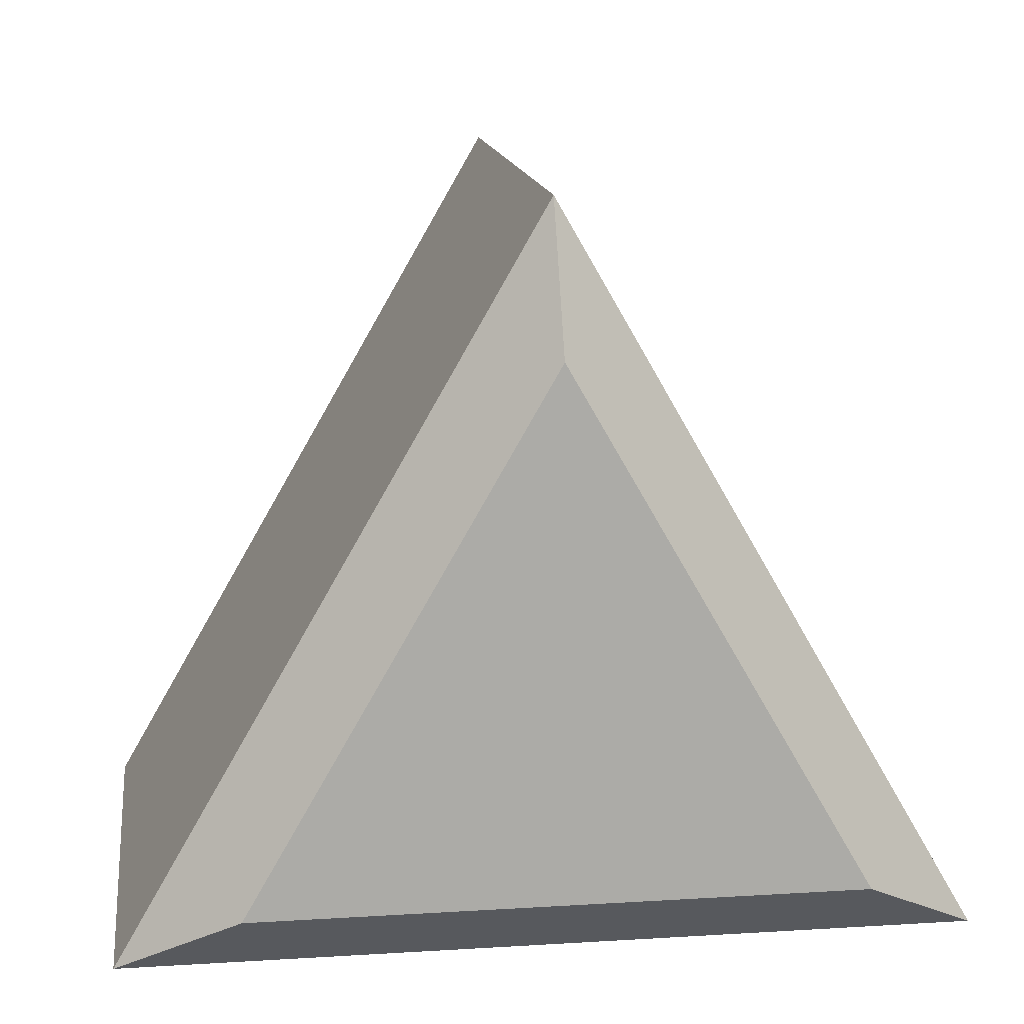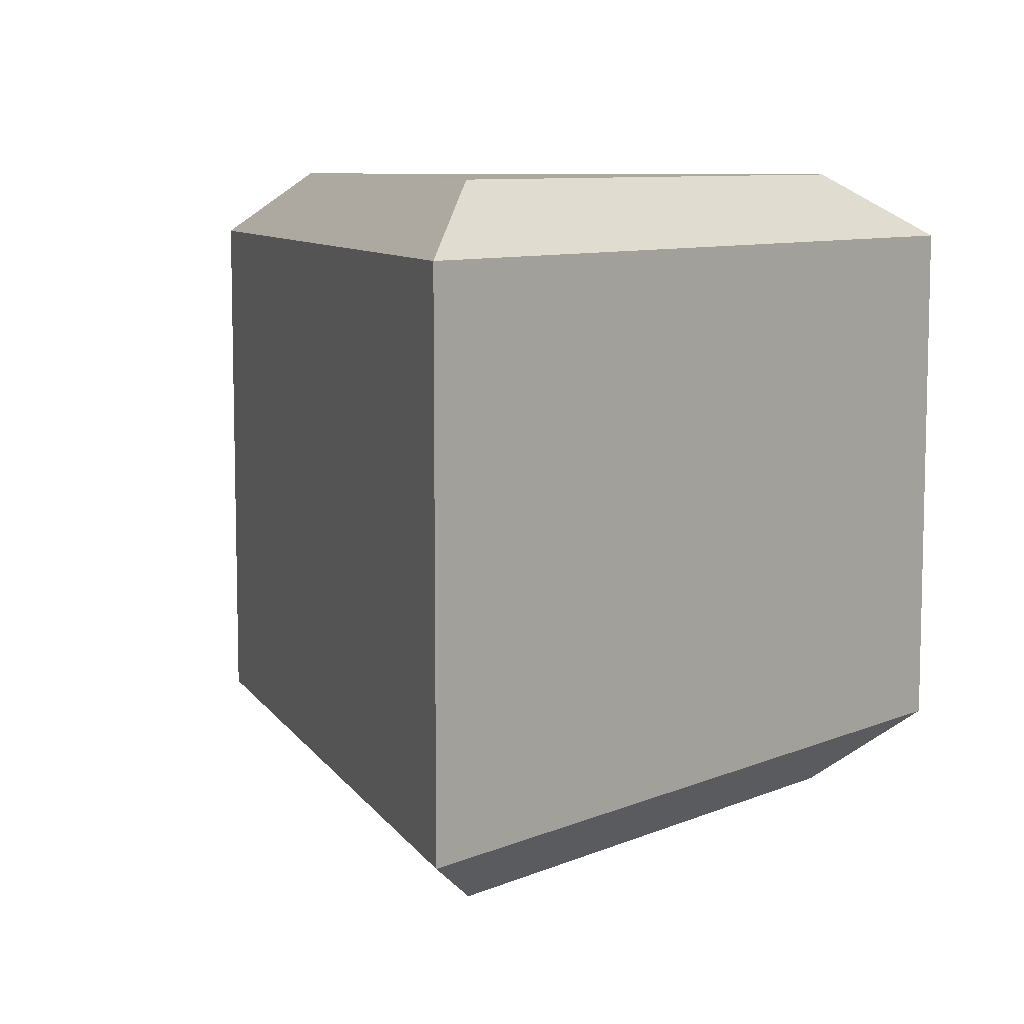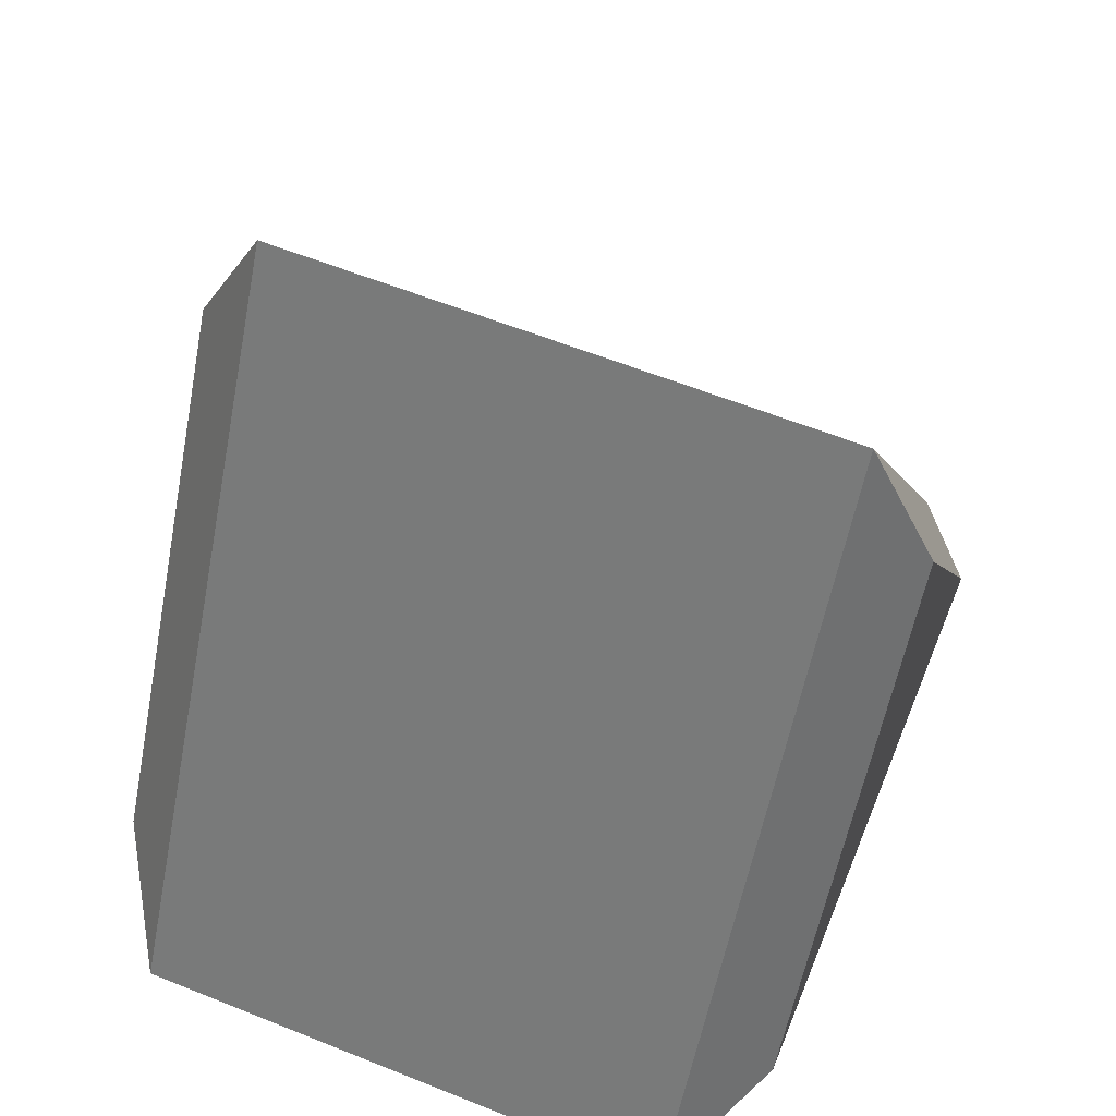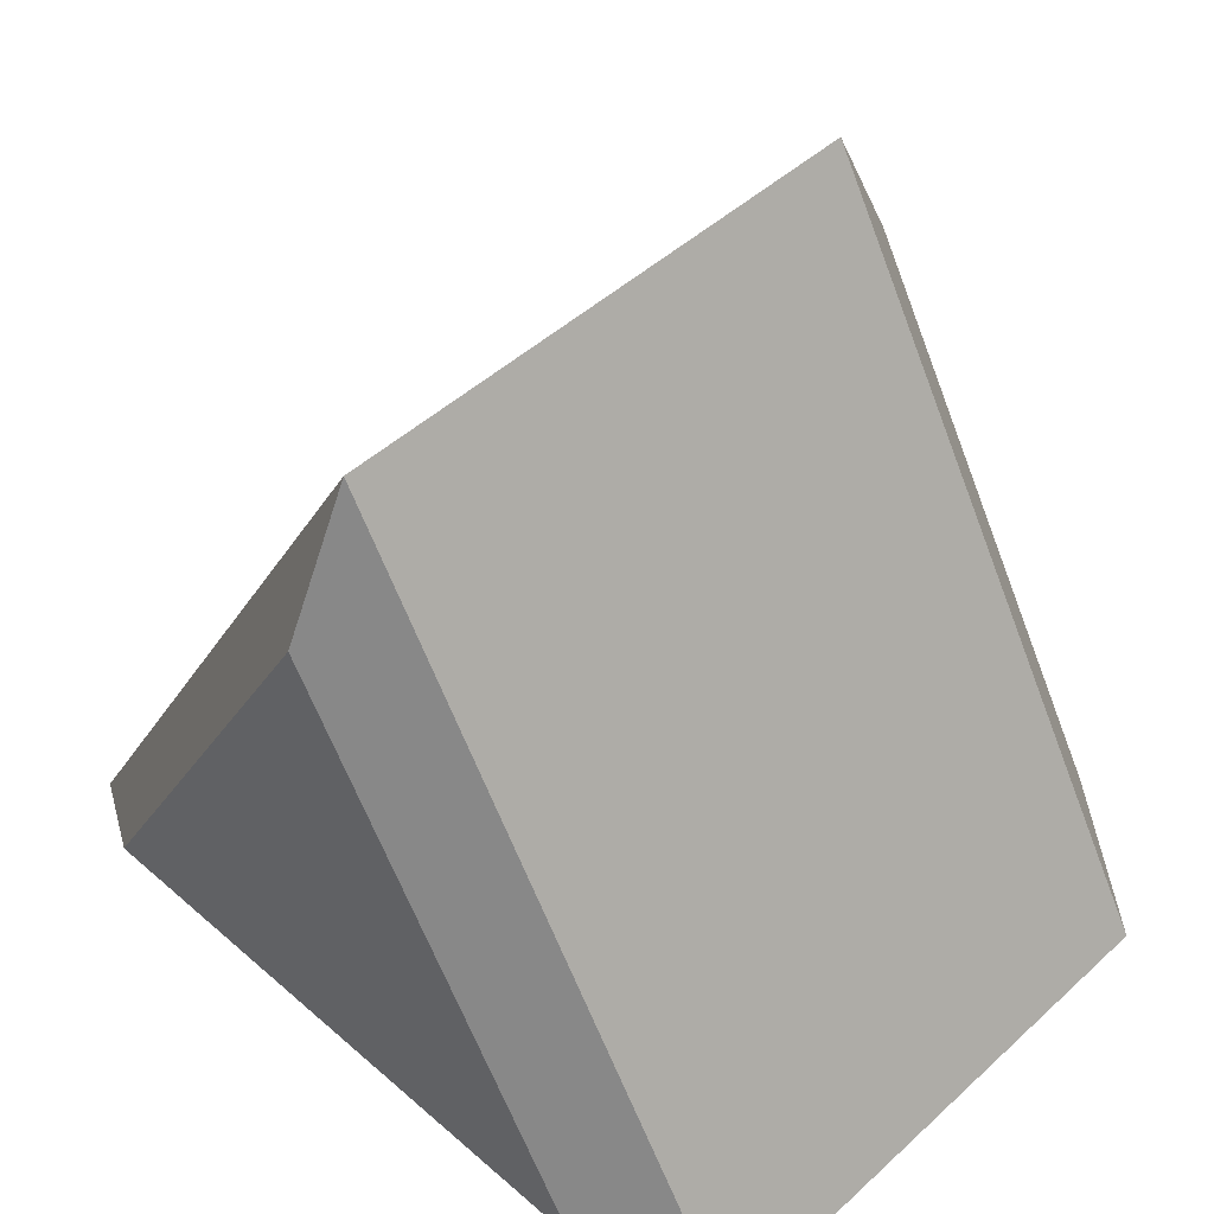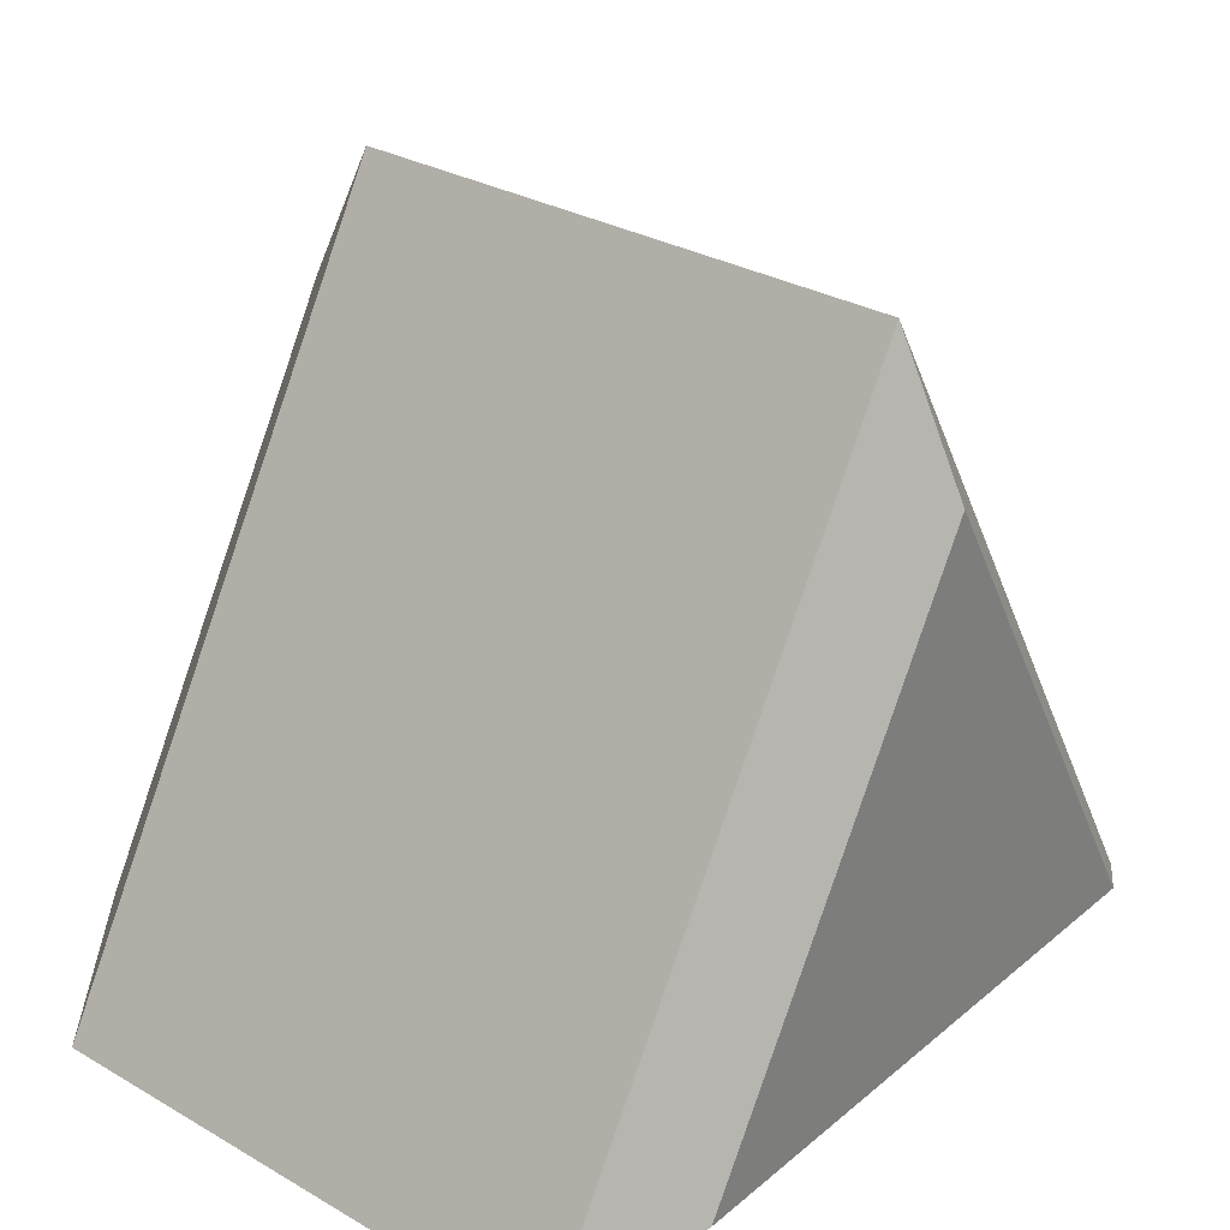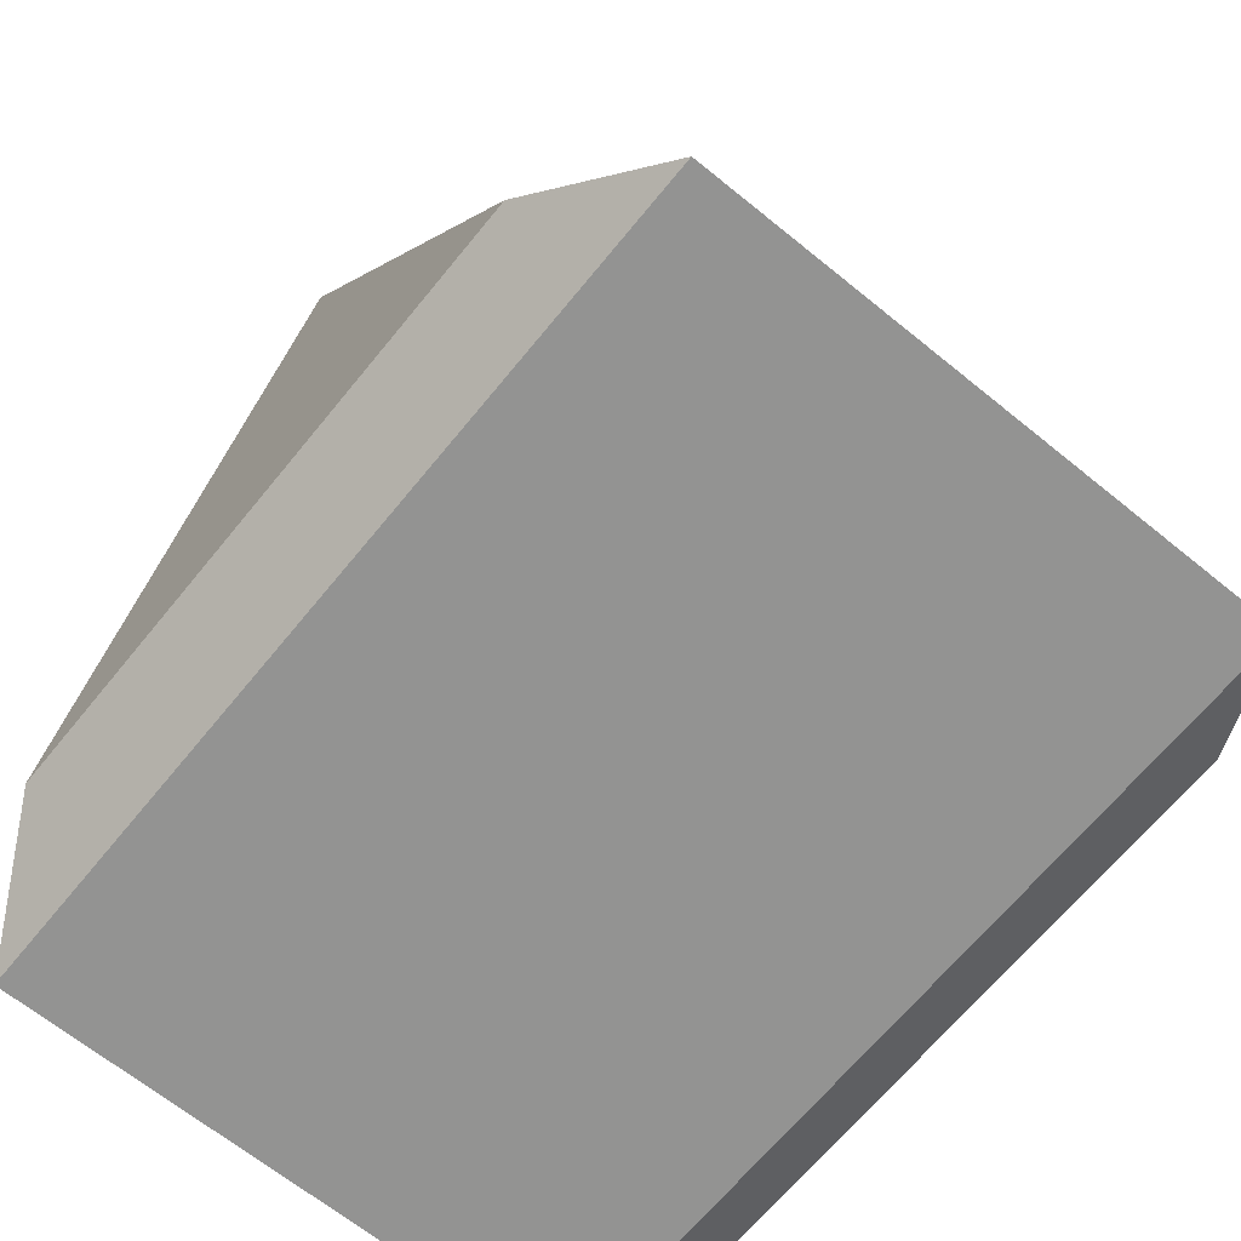
<metadata>
{"format":"obj","ext":"obj","renderer":"f3d","projection":"perspective","resolution":1024,"background":"white","views":[{"elev":14.1,"azim":172.3,"up":"+Y"},{"elev":8.6,"azim":-168.9,"up":"+Z"},{"elev":60.0,"azim":112.3,"up":"+Y"},{"elev":47.6,"azim":44.3,"up":"+Y"},{"elev":30.1,"azim":130.0,"up":"+Y"},{"elev":-66.6,"azim":-129.2,"up":"+Y"}]}
</metadata>
<code>
g triangle_marker_V2_P1_L0
v -4.328e-09 0.02957 0.03
v 0.02561 -0.01479 0.03
v -0.02561 -0.01479 0.03
v -4.328e-09 0.02957 -0.03
v -0.02561 -0.01479 -0.03
v 0.02561 -0.01479 -0.03
v -5.602e-09 0.04157 -0.024
v 0.036 -0.02079 -0.024
v 0.036 -0.02079 0.024
v -5.602e-09 0.04157 0.024
v -0.036 -0.02079 -0.024
v -5.602e-09 0.04157 -0.024
v -5.602e-09 0.04157 0.024
v -0.036 -0.02079 0.024
v -5.602e-09 0.04157 0.024
v -4.328e-09 0.02957 0.03
v -0.02561 -0.01479 0.03
v -0.036 -0.02079 0.024
v -0.036 -0.02079 0.024
v -0.02561 -0.01479 0.03
v 0.02561 -0.01479 0.03
v 0.036 -0.02079 0.024
v 0.036 -0.02079 0.024
v 0.02561 -0.01479 0.03
v -4.328e-09 0.02957 0.03
v -5.602e-09 0.04157 0.024
v -5.602e-09 0.04157 -0.024
v -0.036 -0.02079 -0.024
v -0.02561 -0.01479 -0.03
v -4.328e-09 0.02957 -0.03
v -0.036 -0.02079 -0.024
v 0.036 -0.02079 -0.024
v 0.02561 -0.01479 -0.03
v -0.02561 -0.01479 -0.03
v 0.036 -0.02079 -0.024
v -5.602e-09 0.04157 -0.024
v -4.328e-09 0.02957 -0.03
v 0.02561 -0.01479 -0.03
v 0.036 -0.02079 -0.024
v -0.036 -0.02079 -0.024
v -0.036 -0.02079 0.024
v 0.036 -0.02079 0.024
g triangle_marker_V2_P1_L0_0
f 3 2 1
f 6 5 4
f 9 8 7
f 10 9 7
f 13 12 11
f 14 13 11
f 17 16 15
f 18 17 15
f 21 20 19
f 22 21 19
f 25 24 23
f 26 25 23
f 29 28 27
f 30 29 27
f 33 32 31
f 34 33 31
f 37 36 35
f 38 37 35
f 41 40 39
f 42 41 39

</code>
